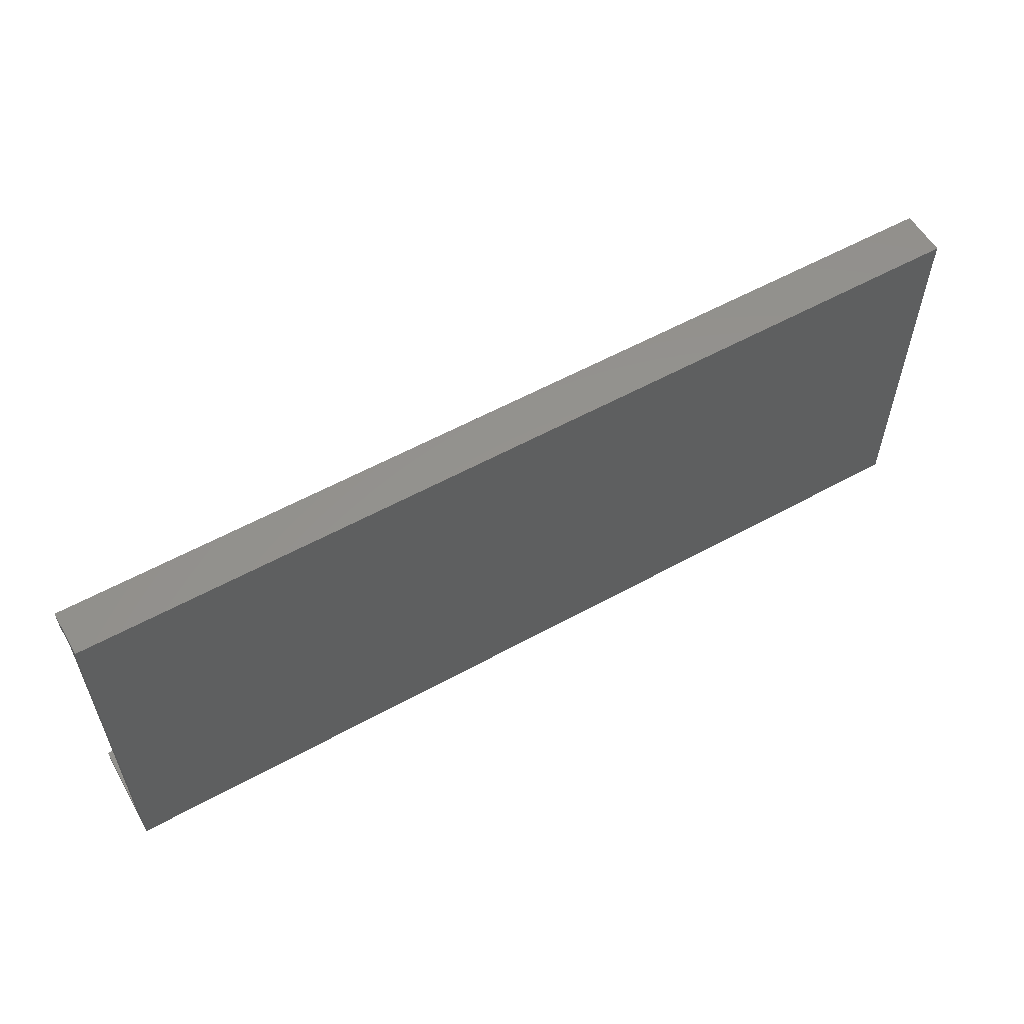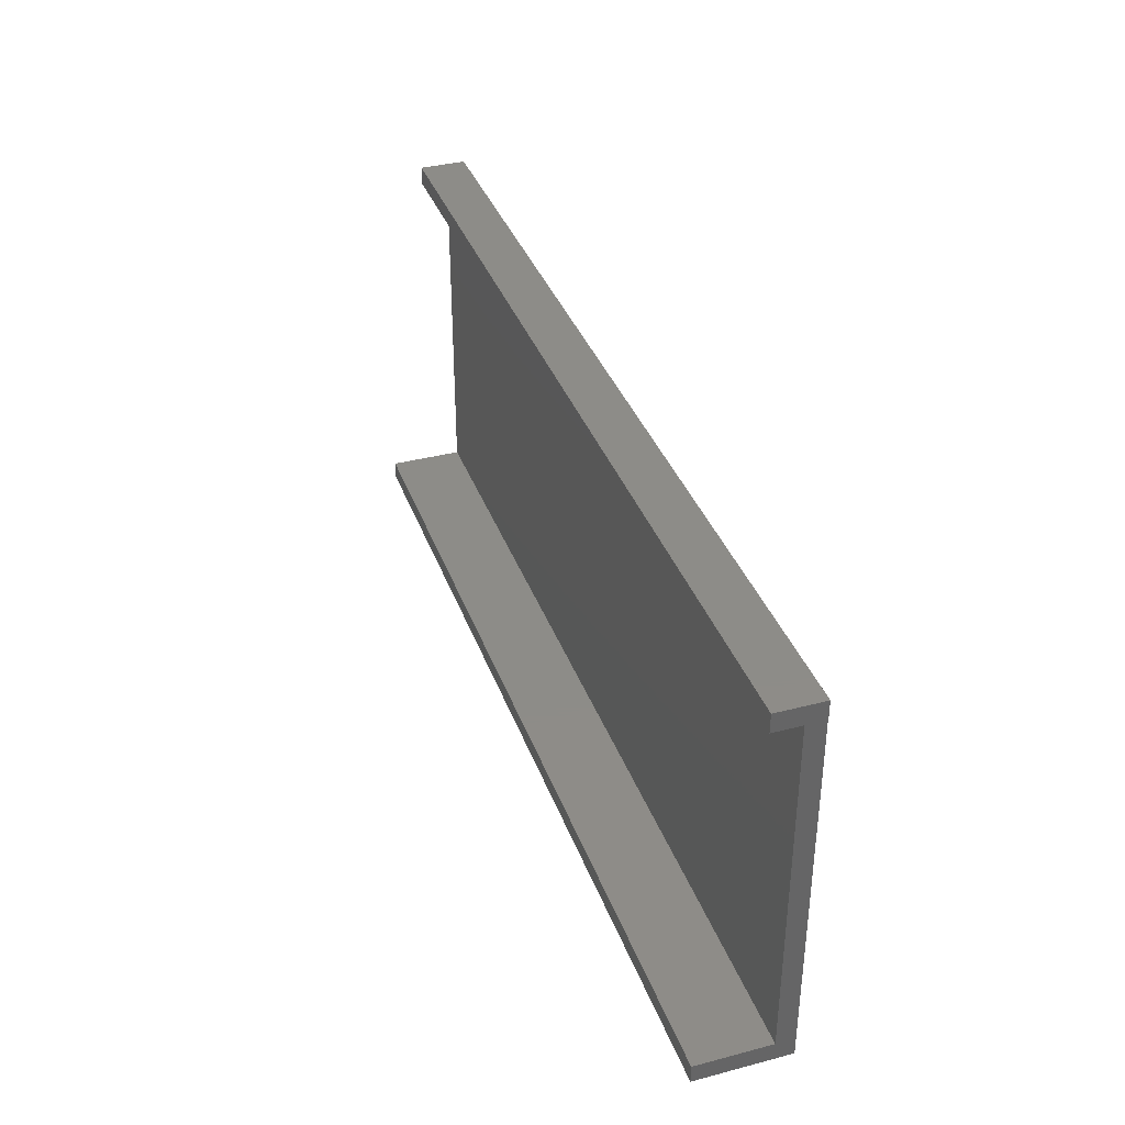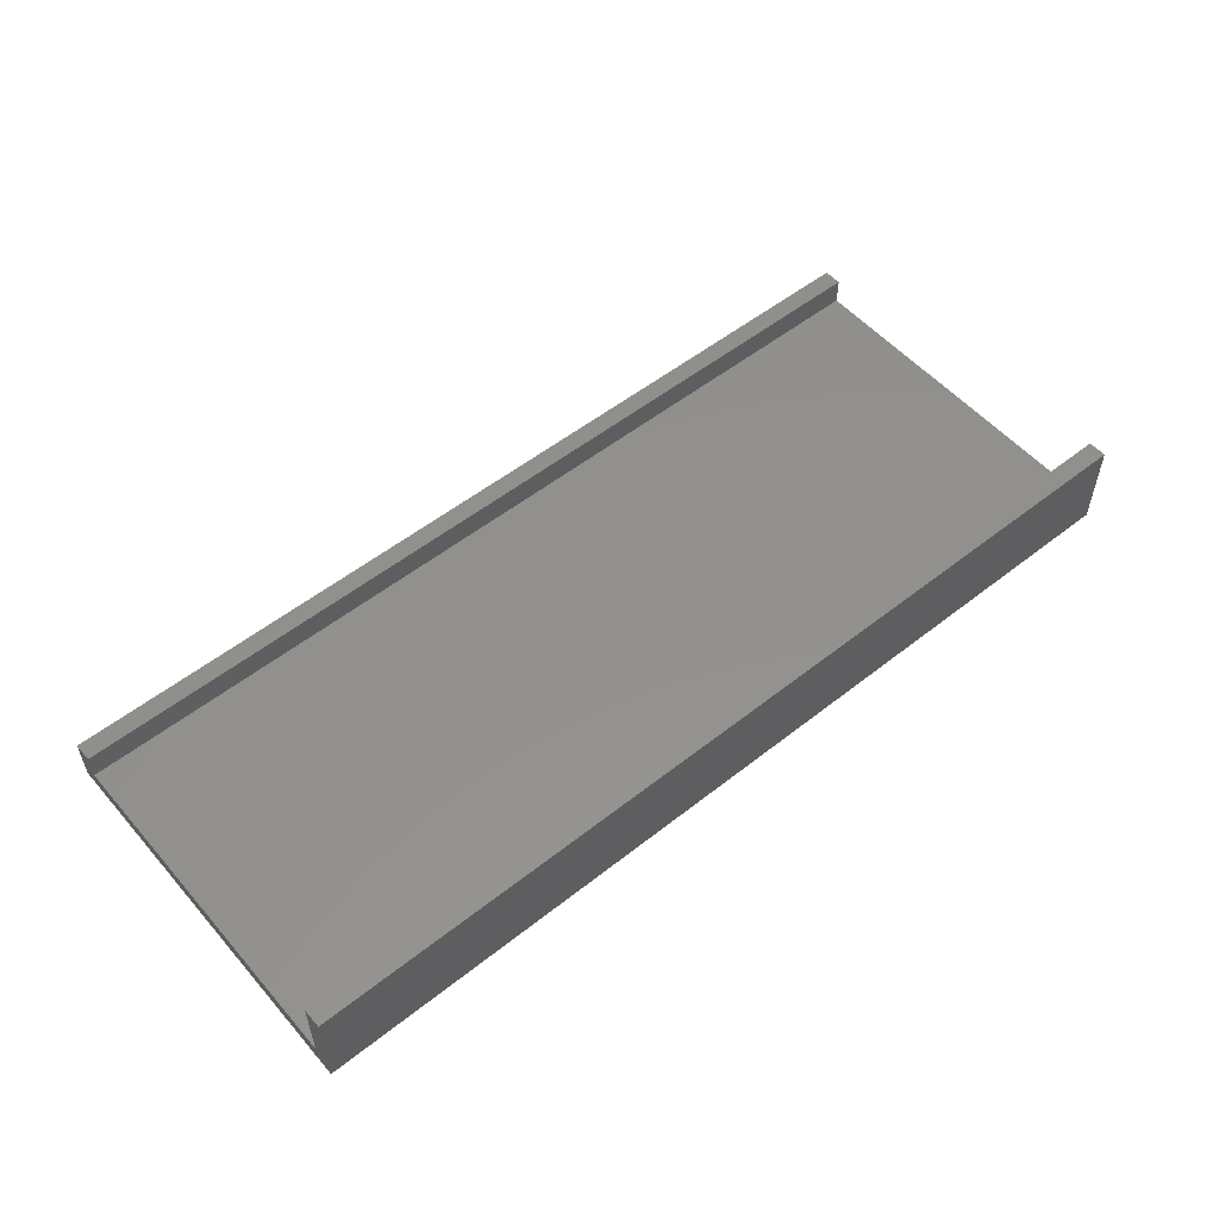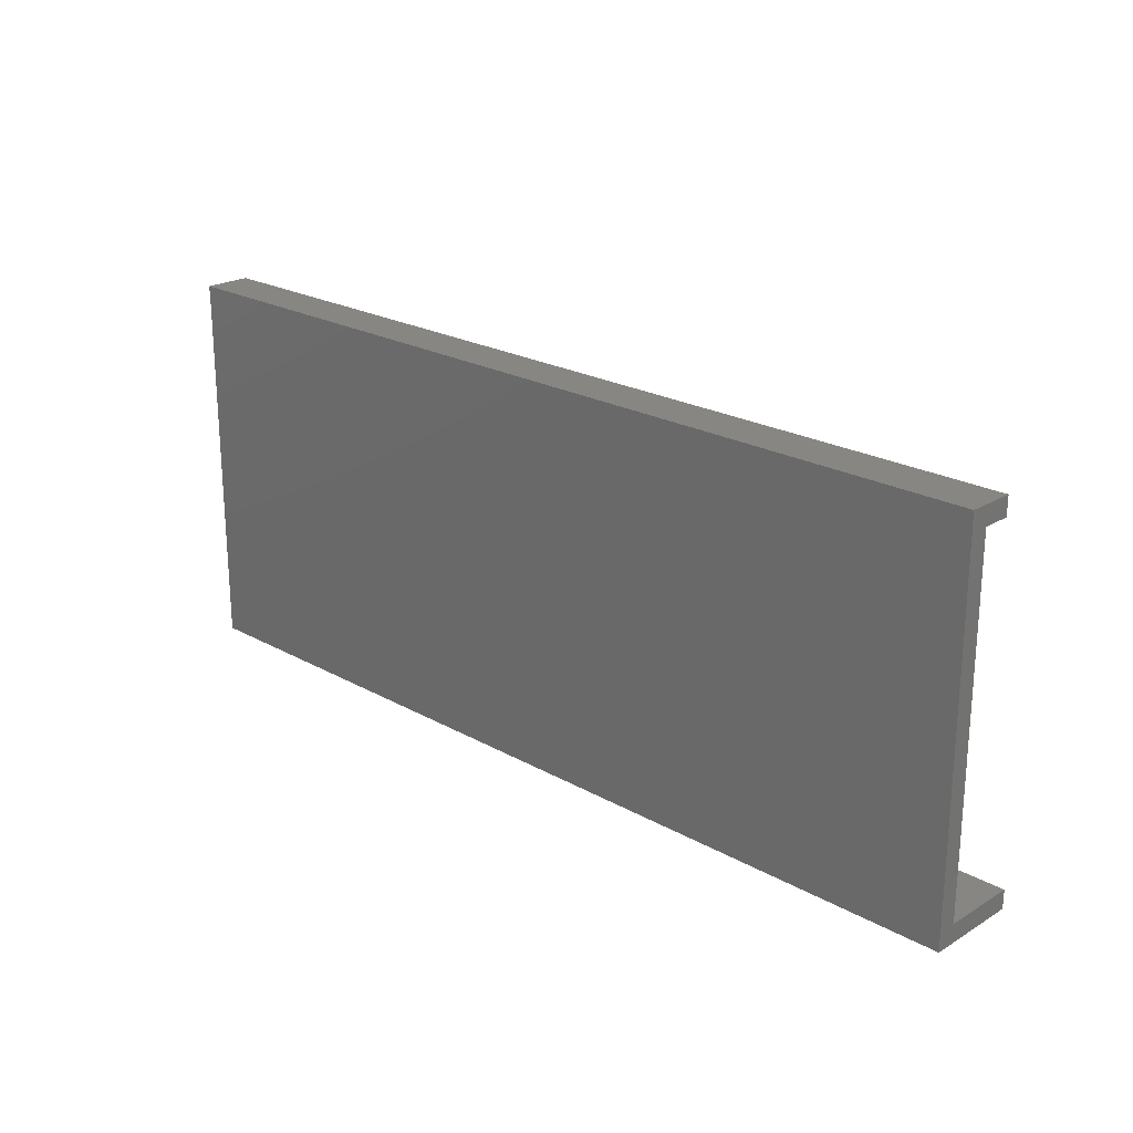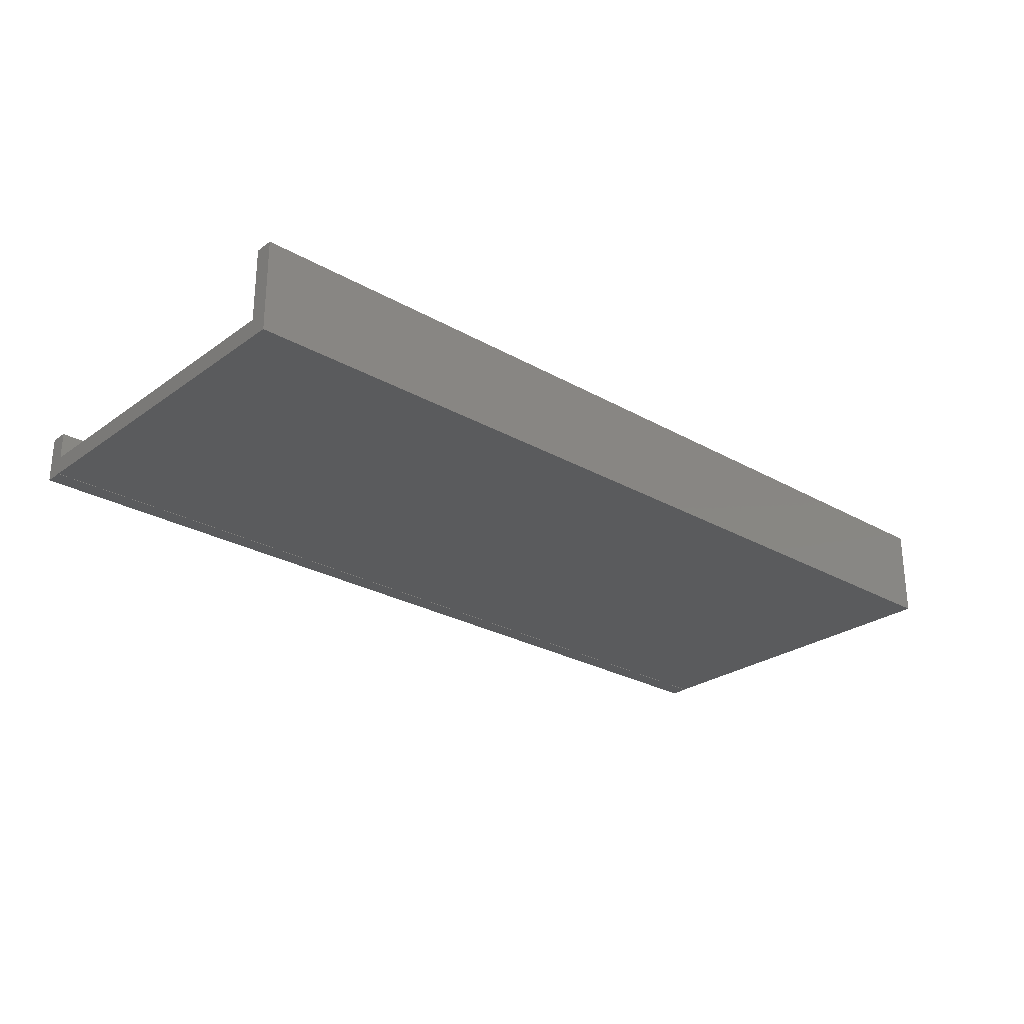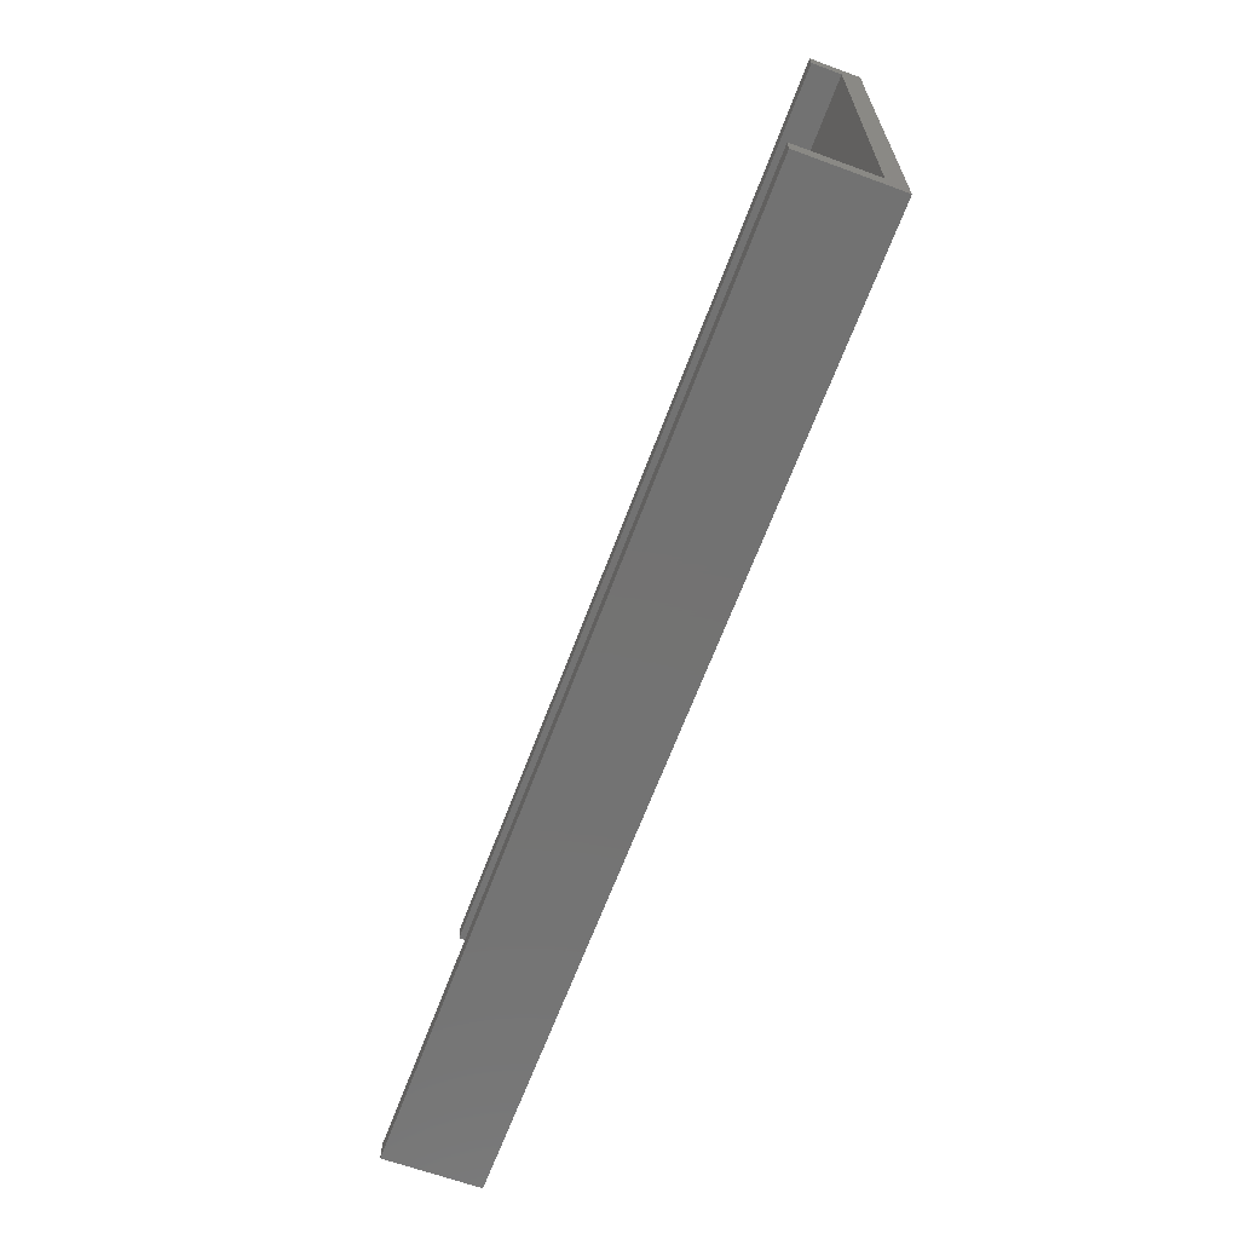
<metadata>
{"format":"stl","ext":"stl","renderer":"f3d","projection":"perspective","resolution":1024,"background":"white","views":[{"elev":57.1,"azim":150.2,"up":"+Y"},{"elev":36.6,"azim":71.3,"up":"+Y"},{"elev":54.0,"azim":-40.0,"up":"+Z"},{"elev":22.4,"azim":-136.0,"up":"+Y"},{"elev":-26.5,"azim":-41.8,"up":"+Z"},{"elev":-64.7,"azim":69.7,"up":"+Y"}]}
</metadata>
<code>
# stl→obj: 20 verts, 36 faces
v -75 29 3
v -75 29 0
v -75 -27 3
v -75 -30 0
v -75 -30 15
v -75 29 7.45
v -75 32 7.45
v -75 32 -0.05
v -75 -27 15
v -75 29 -0.05
v 75 -30 0
v 75 -30 15
v 75 29 0
v 75 29 -0.05
v 75 32 -0.05
v 75 32 7.45
v 75 29 7.45
v 75 29 3
v 75 -27 3
v 75 -27 15
f 1 2 3
f 4 5 3
f 4 3 2
f 1 6 7
f 1 7 2
f 2 7 8
f 3 5 9
f 2 8 10
f 5 4 11
f 12 5 11
f 4 2 11
f 11 2 13
f 2 10 14
f 13 2 14
f 10 8 14
f 14 8 15
f 8 7 15
f 15 7 16
f 7 6 17
f 16 7 17
f 6 1 18
f 17 6 18
f 1 3 19
f 18 1 19
f 3 9 19
f 19 9 20
f 9 5 12
f 20 9 12
f 19 11 13
f 14 15 13
f 15 16 17
f 15 17 18
f 12 11 19
f 18 13 15
f 18 19 13
f 19 20 12

</code>
